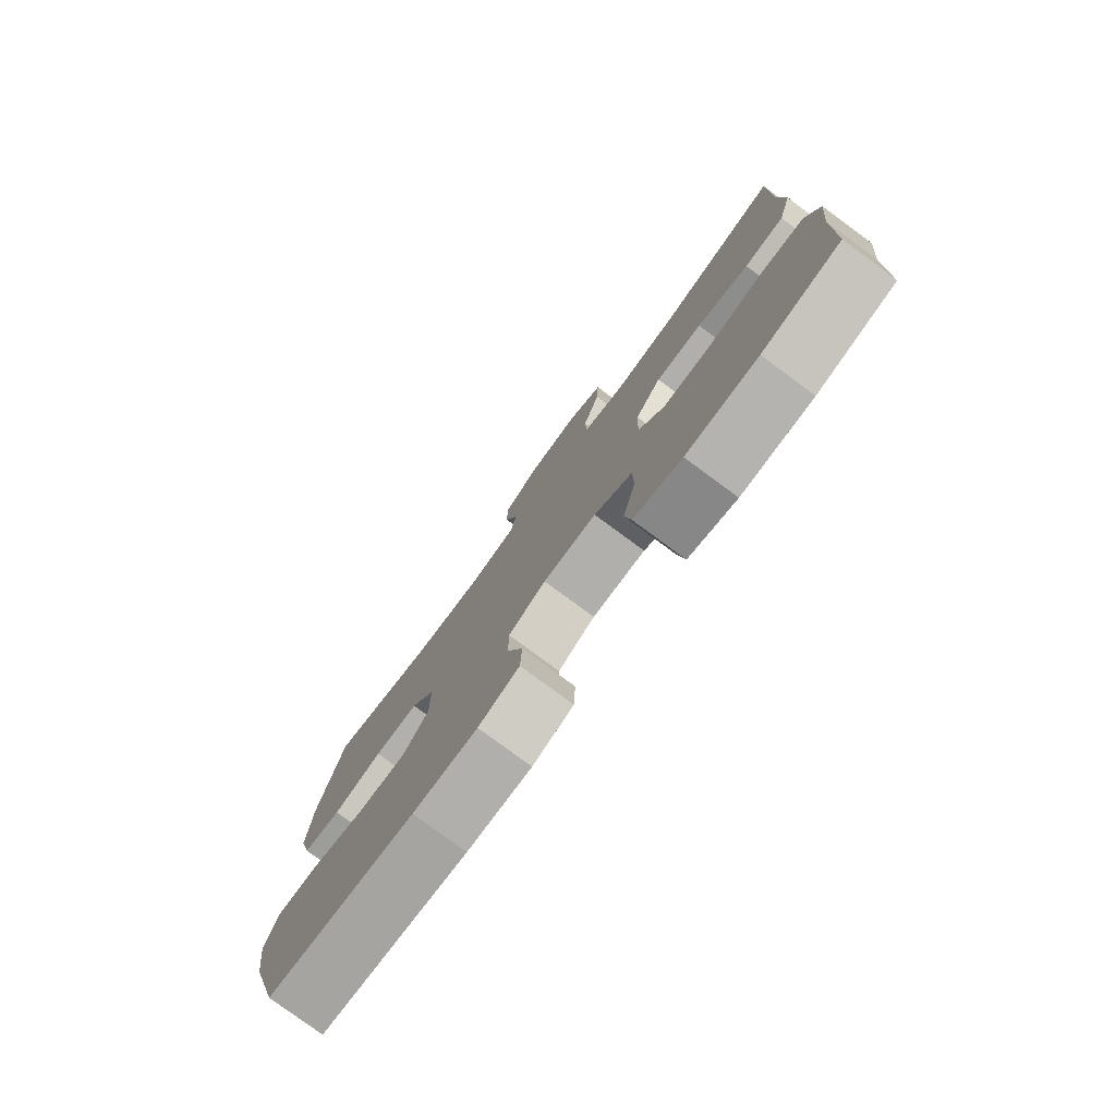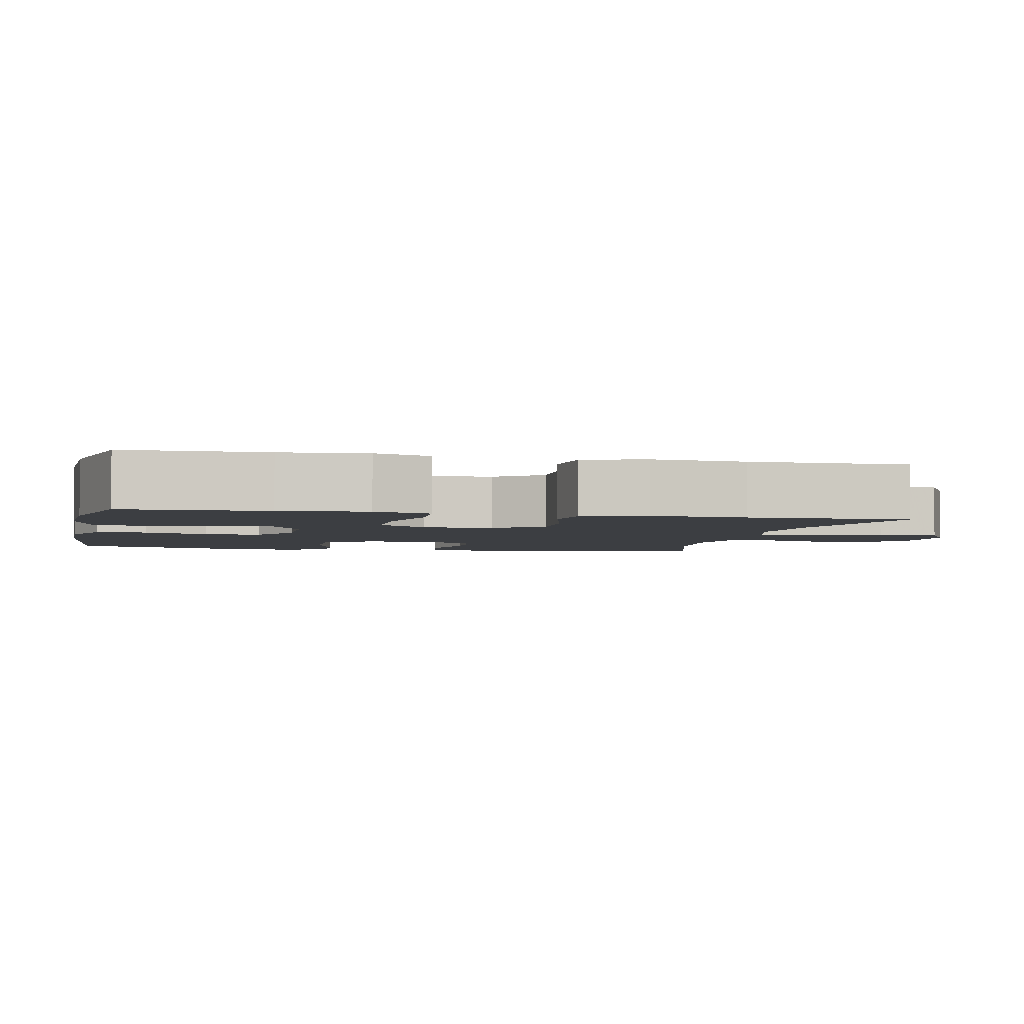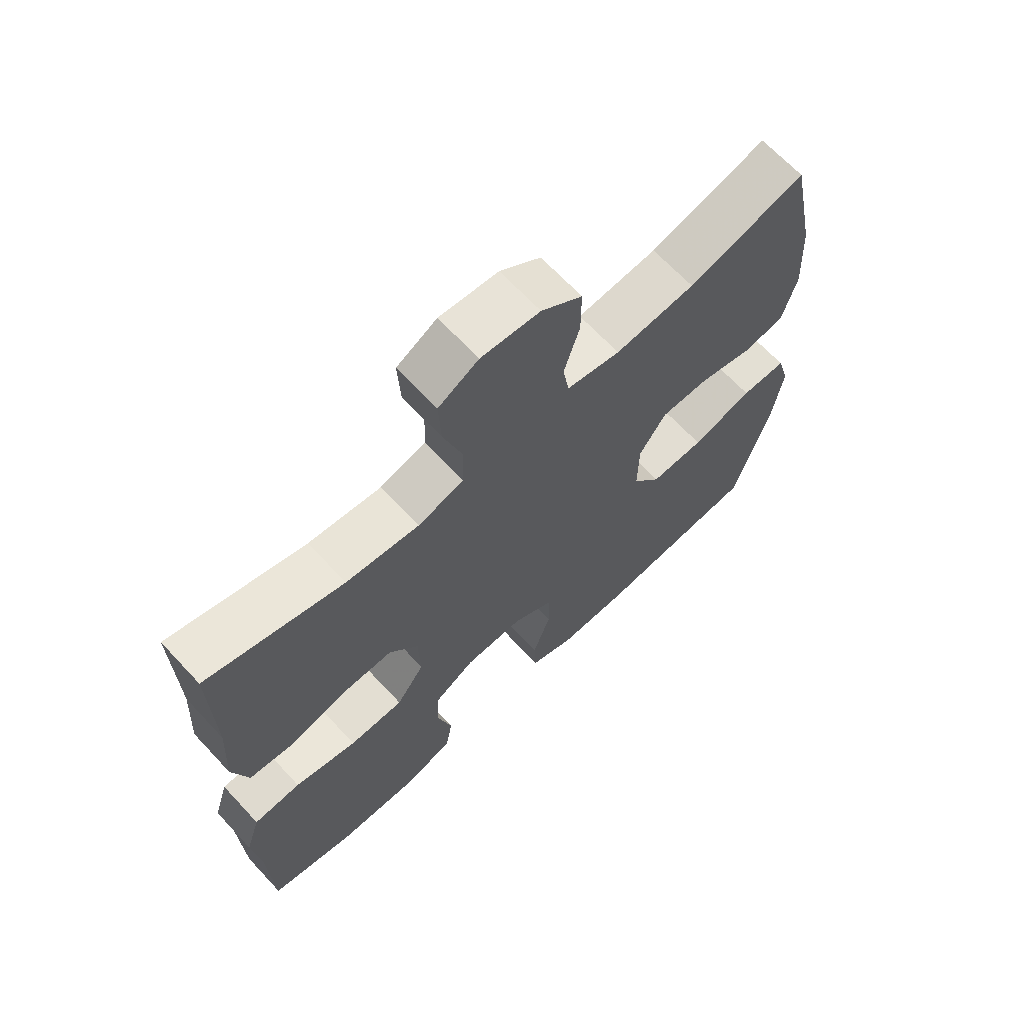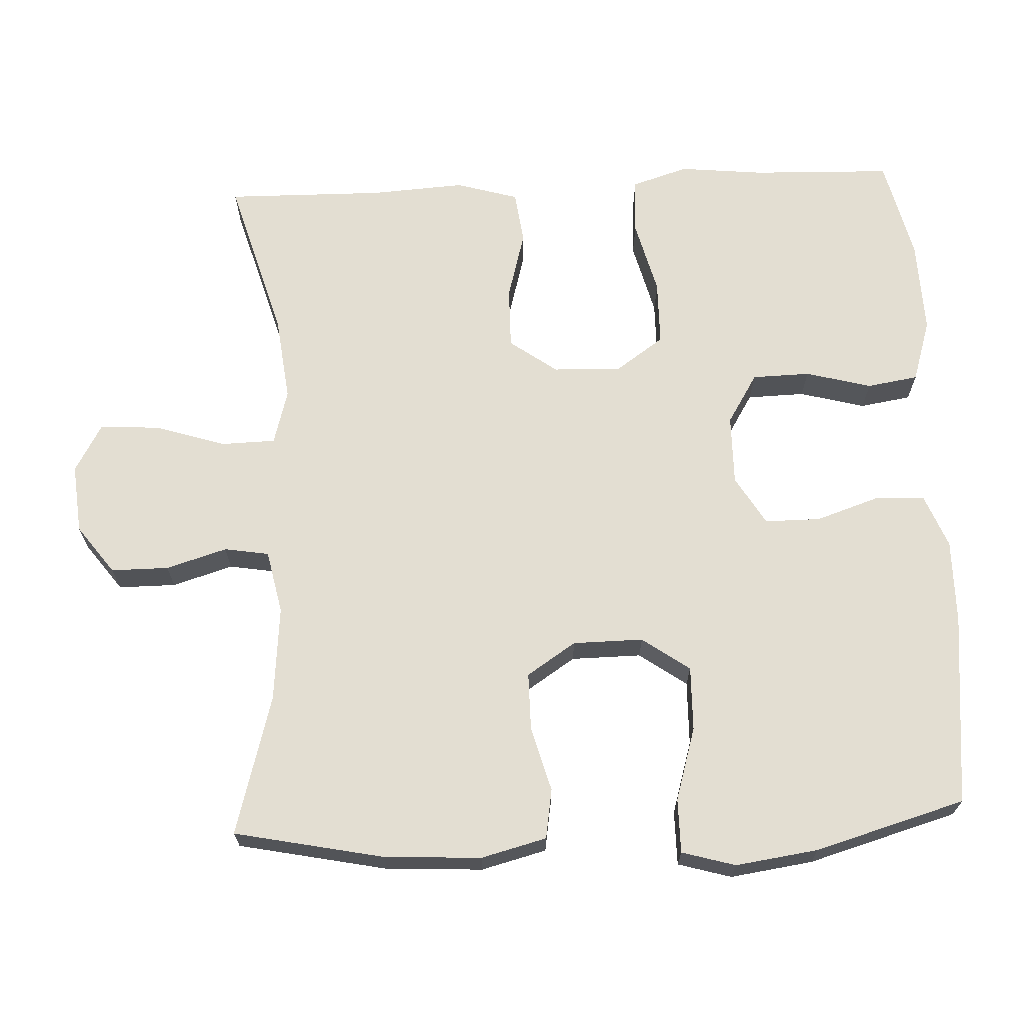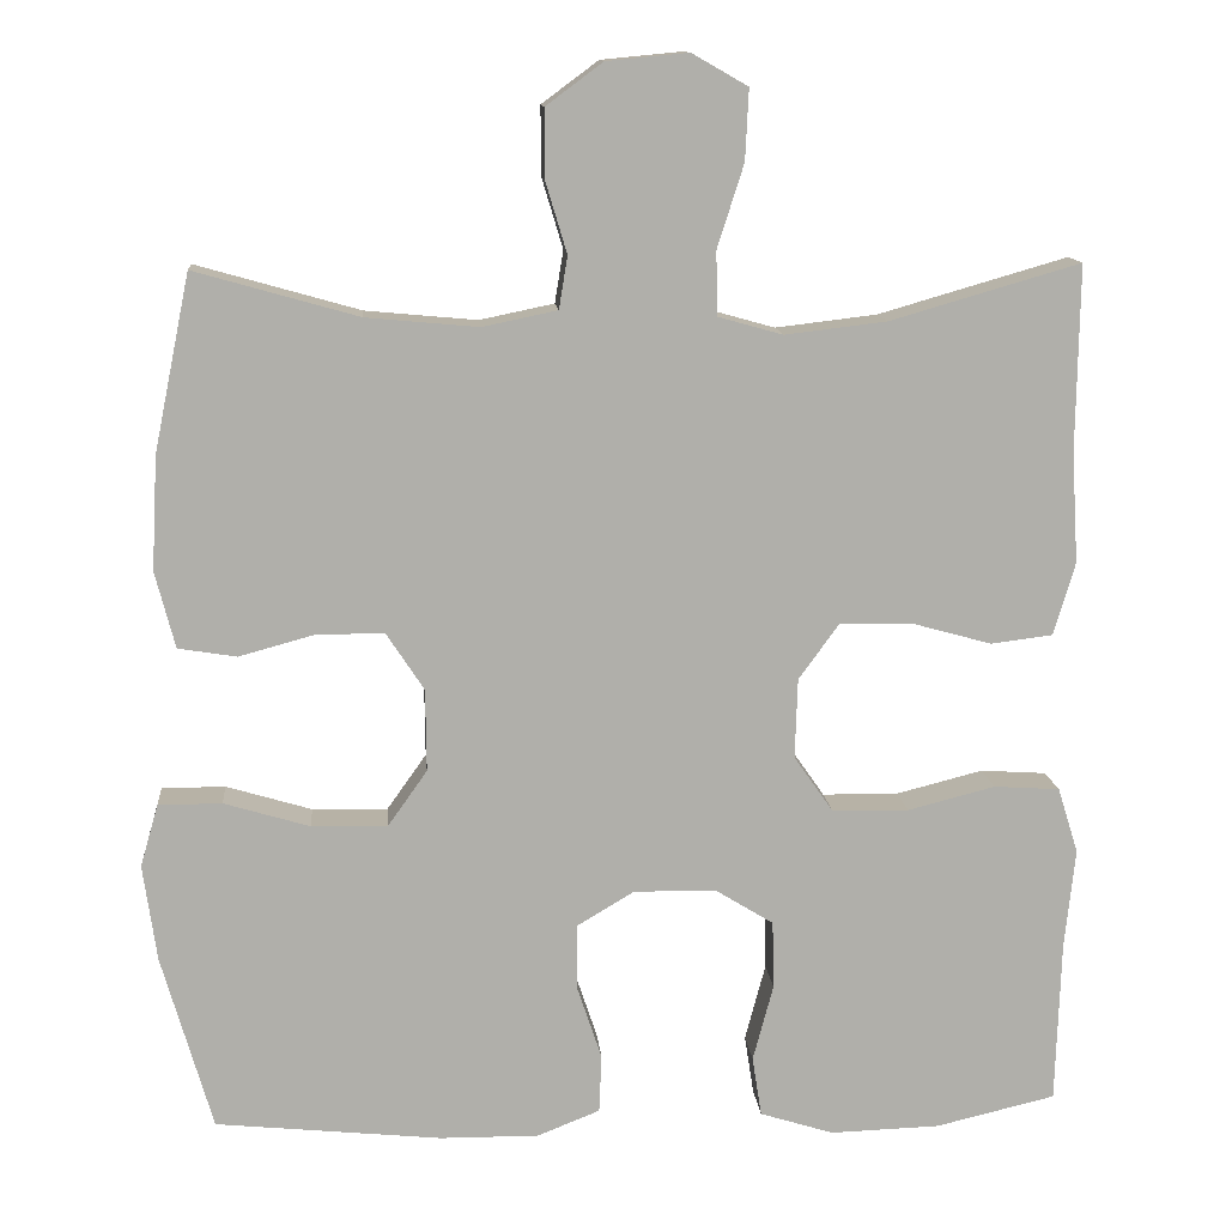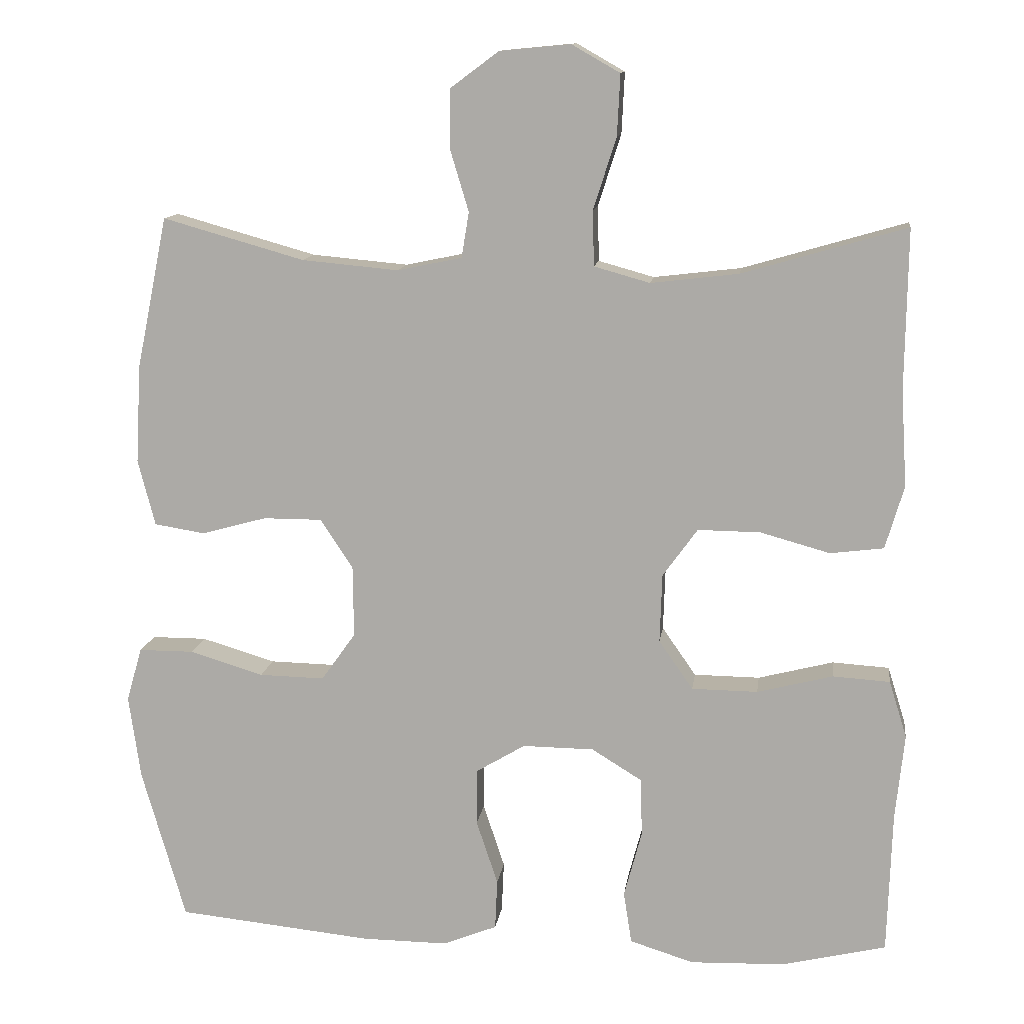
<metadata>
{"format":"obj","ext":"obj","renderer":"f3d","projection":"perspective","resolution":1024,"background":"white","views":[{"elev":-78.7,"azim":-126.4,"up":"+Z"},{"elev":-3.4,"azim":-102.4,"up":"+Y"},{"elev":67.1,"azim":-43.0,"up":"+Z"},{"elev":67.7,"azim":87.4,"up":"+Y"},{"elev":12.4,"azim":175.1,"up":"+Z"},{"elev":12.2,"azim":-172.5,"up":"+Z"}]}
</metadata>
<code>
v 0.5 0.07 -0.5
v 0.236 0.07 -0.527
v 0.121 0.07 -0.528
v 0.048 0.07 -0.499
v 0.045 0.07 -0.431
v 0.074 0.07 -0.344
v 0.074 0.07 -0.268
v 0.007 0.07 -0.228
v -0.089 0.07 -0.229
v -0.157 0.07 -0.271
v -0.159 0.07 -0.35
v -0.135 0.07 -0.44
v -0.146 0.07 -0.51
v -0.232 0.07 -0.537
v -0.36 0.07 -0.533
v -0.5 0.07 -0.5
v -0.506 0.07 -0.309
v -0.518 0.07 -0.193
v -0.494 0.07 -0.116
v -0.417 0.07 -0.111
v -0.315 0.07 -0.137
v -0.226 0.07 -0.136
v -0.18 0.07 -0.07
v -0.183 0.07 0.023
v -0.23 0.07 0.088
v -0.314 0.07 0.087
v -0.408 0.07 0.061
v -0.48 0.07 0.07
v -0.505 0.07 0.155
v -0.497 0.07 0.284
v -0.5 0.07 0.5
v -0.279 0.07 0.436
v -0.161 0.07 0.422
v -0.086 0.07 0.443
v -0.084 0.07 0.517
v -0.115 0.07 0.614
v -0.119 0.07 0.696
v -0.054 0.07 0.733
v 0.041 0.07 0.724
v 0.107 0.07 0.675
v 0.107 0.07 0.596
v 0.082 0.07 0.513
v 0.092 0.07 0.452
v 0.179 0.07 0.434
v 0.309 0.07 0.446
v 0.5 0.07 0.5
v 0.542 0.07 0.295
v 0.549 0.07 0.163
v 0.526 0.07 0.074
v 0.458 0.07 0.063
v 0.37 0.07 0.087
v 0.291 0.07 0.087
v 0.247 0.07 0.02
v 0.246 0.07 -0.076
v 0.292 0.07 -0.141
v 0.38 0.07 -0.139
v 0.48 0.07 -0.109
v 0.554 0.07 -0.109
v 0.575 0.07 -0.182
v 0.559 0.07 -0.295
v 0.5 0 -0.5
v 0.236 0 -0.527
v 0.121 0 -0.528
v 0.048 0 -0.499
v 0.045 0 -0.431
v 0.074 0 -0.344
v 0.074 0 -0.268
v 0.007 0 -0.228
v -0.089 0 -0.229
v -0.157 0 -0.271
v -0.159 0 -0.35
v -0.135 0 -0.44
v -0.146 0 -0.51
v -0.232 0 -0.537
v -0.36 0 -0.533
v -0.5 0 -0.5
v -0.506 0 -0.309
v -0.518 0 -0.193
v -0.494 0 -0.116
v -0.417 0 -0.111
v -0.315 0 -0.137
v -0.226 0 -0.136
v -0.18 0 -0.07
v -0.183 0 0.023
v -0.23 0 0.088
v -0.314 0 0.087
v -0.408 0 0.061
v -0.48 0 0.07
v -0.505 0 0.155
v -0.497 0 0.284
v -0.5 0 0.5
v -0.279 0 0.436
v -0.161 0 0.422
v -0.086 0 0.443
v -0.084 0 0.517
v -0.115 0 0.614
v -0.119 0 0.696
v -0.054 0 0.733
v 0.041 0 0.724
v 0.107 0 0.675
v 0.107 0 0.596
v 0.082 0 0.513
v 0.092 0 0.452
v 0.179 0 0.434
v 0.309 0 0.446
v 0.5 0 0.5
v 0.542 0 0.295
v 0.549 0 0.163
v 0.526 0 0.074
v 0.458 0 0.063
v 0.37 0 0.087
v 0.291 0 0.087
v 0.247 0 0.02
v 0.246 0 -0.076
v 0.292 0 -0.141
v 0.38 0 -0.139
v 0.48 0 -0.109
v 0.554 0 -0.109
v 0.575 0 -0.182
v 0.559 0 -0.295
f 4 5 6
f 3 4 6
f 2 3 6
f 1 2 6
f 60 1 6
f 59 60 6
f 58 59 6
f 57 58 6
f 56 57 6
f 55 56 6 7
f 54 55 7 8
f 53 54 8 9
f 52 53 9 10
f 49 50 51
f 48 49 51
f 47 48 51
f 46 47 51
f 45 46 51
f 44 45 51 52
f 43 44 52 10
f 40 41 42
f 39 40 42
f 38 39 42
f 37 38 42
f 36 37 42
f 35 36 42
f 34 35 42 43
f 33 34 43 10
f 30 31 32
f 30 32 33
f 29 30 33
f 28 29 33
f 27 28 33
f 26 27 33
f 25 26 33
f 24 25 33
f 33 10 11
f 24 33 11
f 23 24 11
f 19 20 21
f 18 19 21
f 17 18 21
f 17 21 22
f 16 17 22
f 15 16 22
f 14 15 22
f 13 14 22
f 12 13 22
f 11 12 22
f 11 22 23
f 66 65 64
f 66 64 63
f 66 63 62
f 66 62 61
f 66 61 120
f 66 120 119
f 66 119 118
f 66 118 117
f 66 117 116
f 67 66 116 115
f 68 67 115 114
f 69 68 114 113
f 70 69 113 112
f 111 110 109
f 111 109 108
f 111 108 107
f 111 107 106
f 111 106 105
f 112 111 105 104
f 70 112 104 103
f 102 101 100
f 102 100 99
f 102 99 98
f 102 98 97
f 102 97 96
f 102 96 95
f 103 102 95 94
f 70 103 94 93
f 92 91 90
f 93 92 90
f 93 90 89
f 93 89 88
f 93 88 87
f 93 87 86
f 93 86 85
f 93 85 84
f 71 70 93
f 71 93 84
f 71 84 83
f 81 80 79
f 81 79 78
f 81 78 77
f 82 81 77
f 82 77 76
f 82 76 75
f 82 75 74
f 82 74 73
f 82 73 72
f 82 72 71
f 83 82 71
f 1 61 62 2
f 2 62 63 3
f 3 63 64 4
f 4 64 65 5
f 5 65 66 6
f 6 66 67 7
f 7 67 68 8
f 8 68 69 9
f 9 69 70 10
f 10 70 71 11
f 11 71 72 12
f 12 72 73 13
f 13 73 74 14
f 14 74 75 15
f 15 75 76 16
f 16 76 77 17
f 17 77 78 18
f 18 78 79 19
f 19 79 80 20
f 20 80 81 21
f 21 81 82 22
f 22 82 83 23
f 23 83 84 24
f 24 84 85 25
f 25 85 86 26
f 26 86 87 27
f 27 87 88 28
f 28 88 89 29
f 29 89 90 30
f 30 90 91 31
f 31 91 92 32
f 32 92 93 33
f 33 93 94 34
f 34 94 95 35
f 35 95 96 36
f 36 96 97 37
f 37 97 98 38
f 38 98 99 39
f 39 99 100 40
f 40 100 101 41
f 41 101 102 42
f 42 102 103 43
f 43 103 104 44
f 44 104 105 45
f 45 105 106 46
f 46 106 107 47
f 47 107 108 48
f 48 108 109 49
f 49 109 110 50
f 50 110 111 51
f 51 111 112 52
f 52 112 113 53
f 53 113 114 54
f 54 114 115 55
f 55 115 116 56
f 56 116 117 57
f 57 117 118 58
f 58 118 119 59
f 59 119 120 60
f 60 120 61 1

</code>
